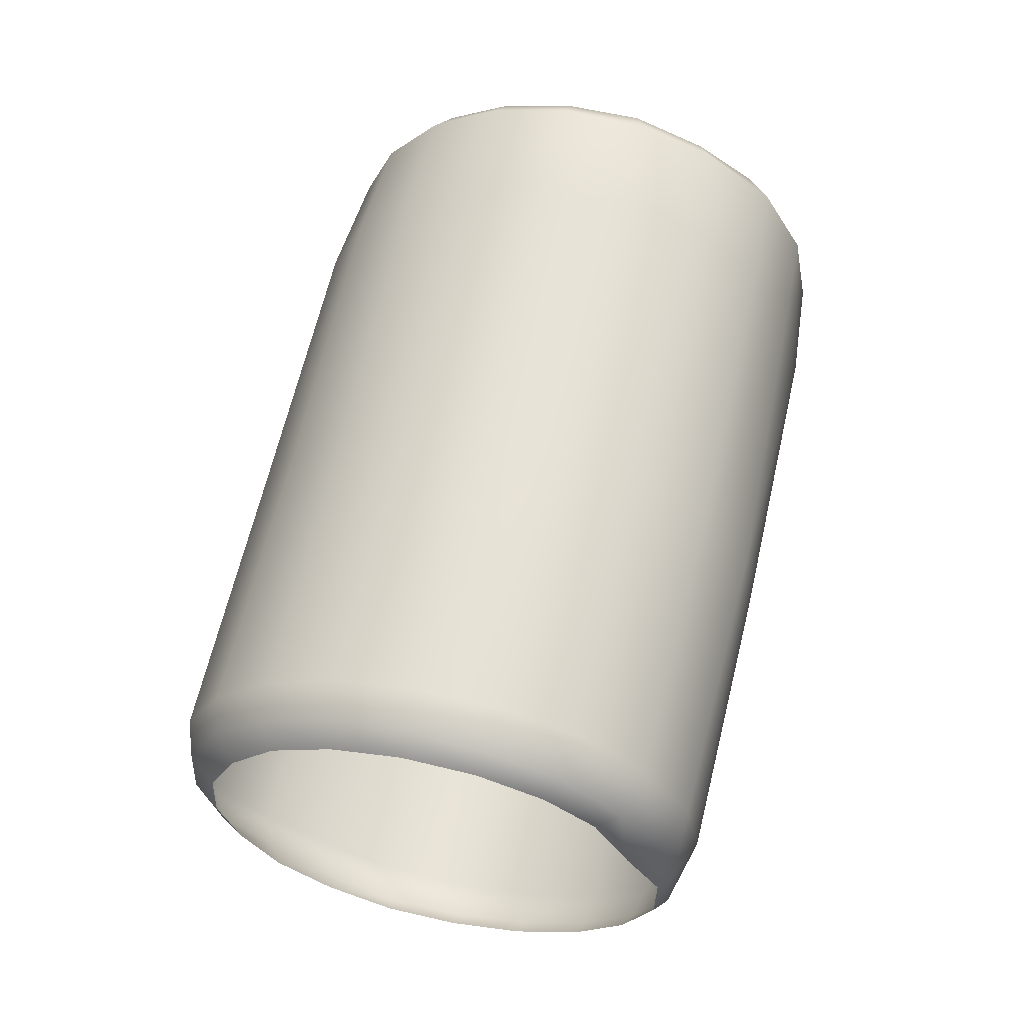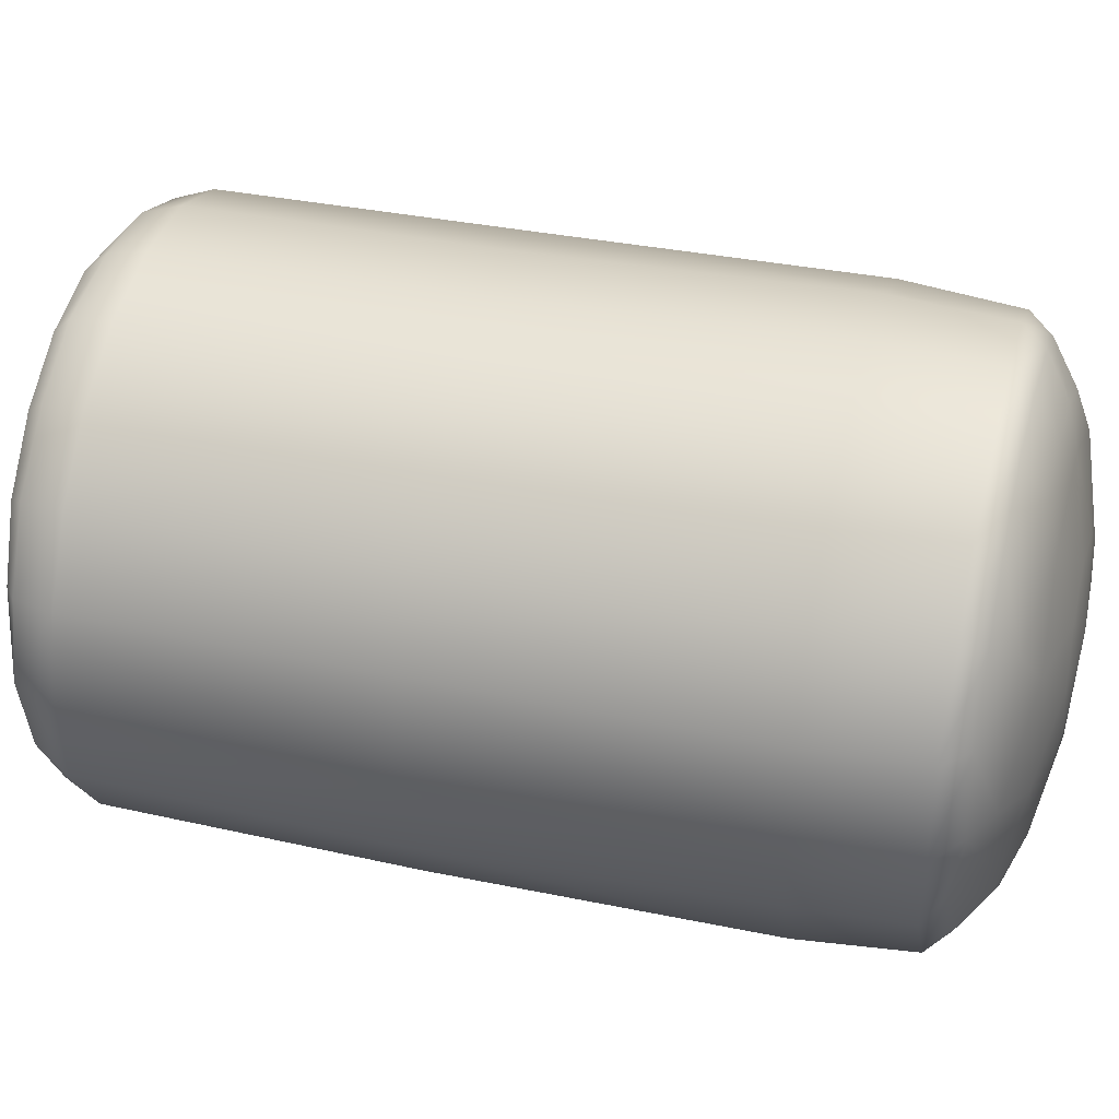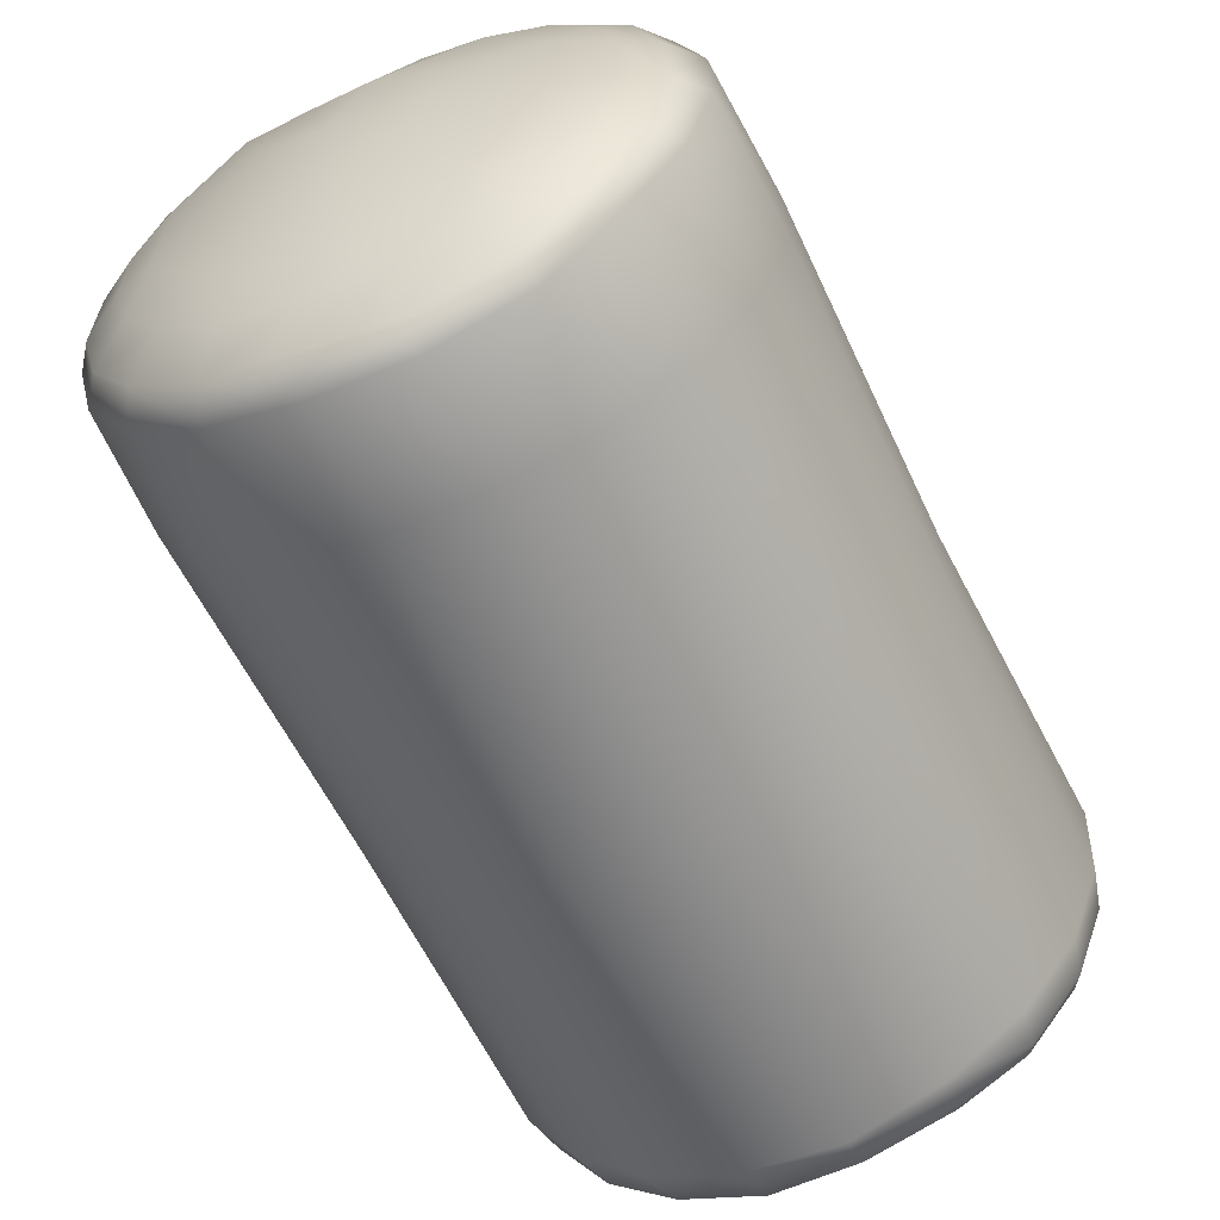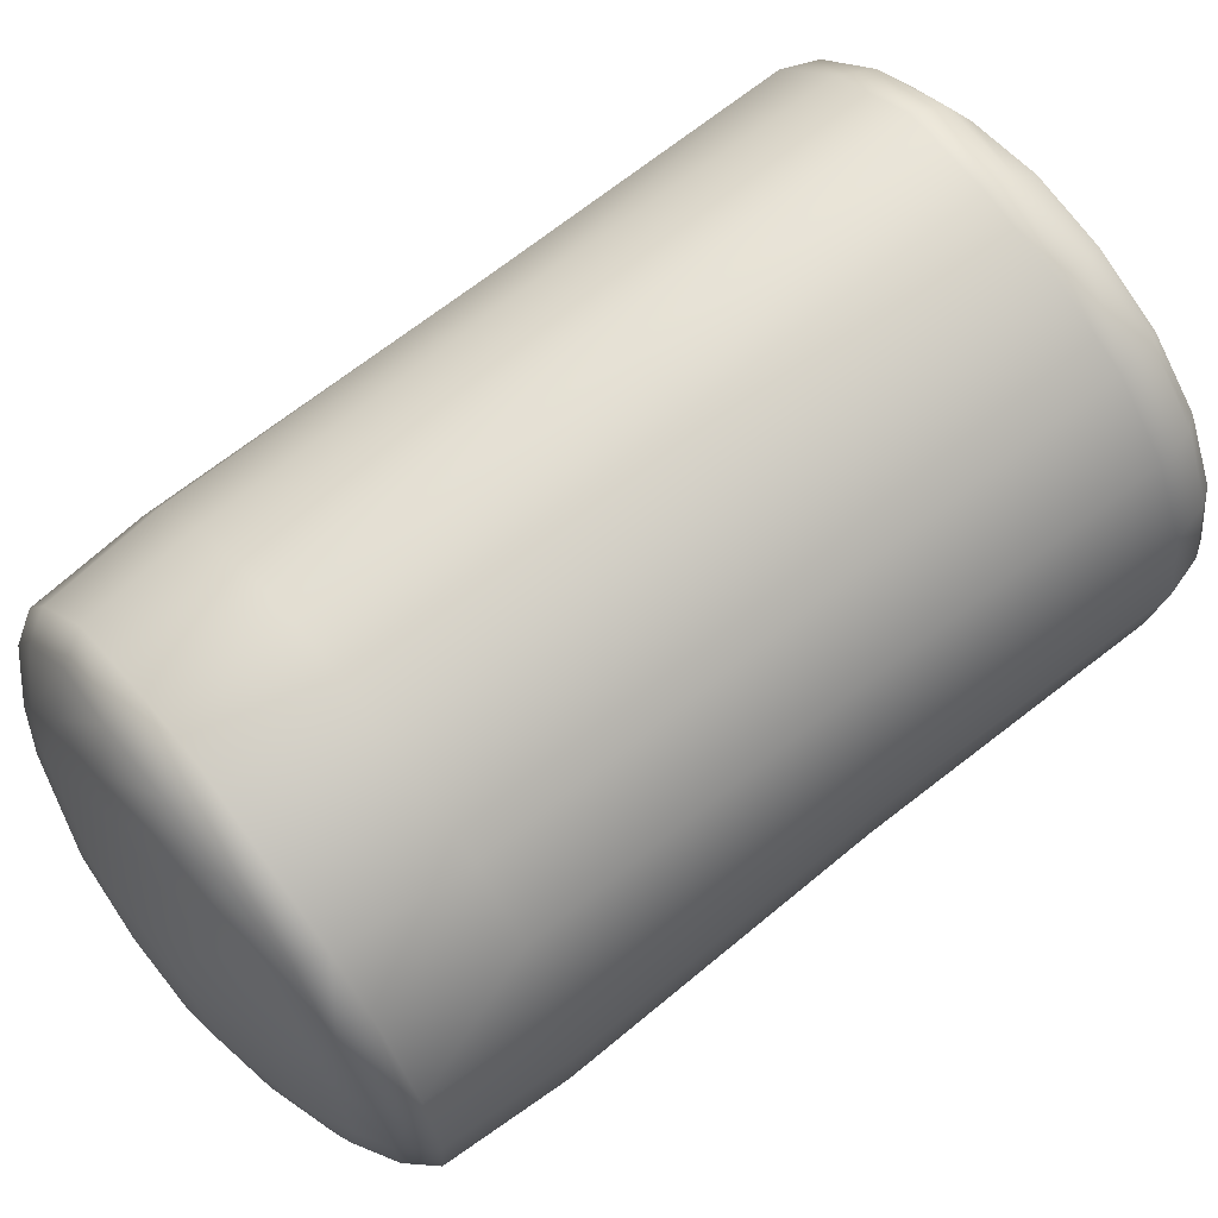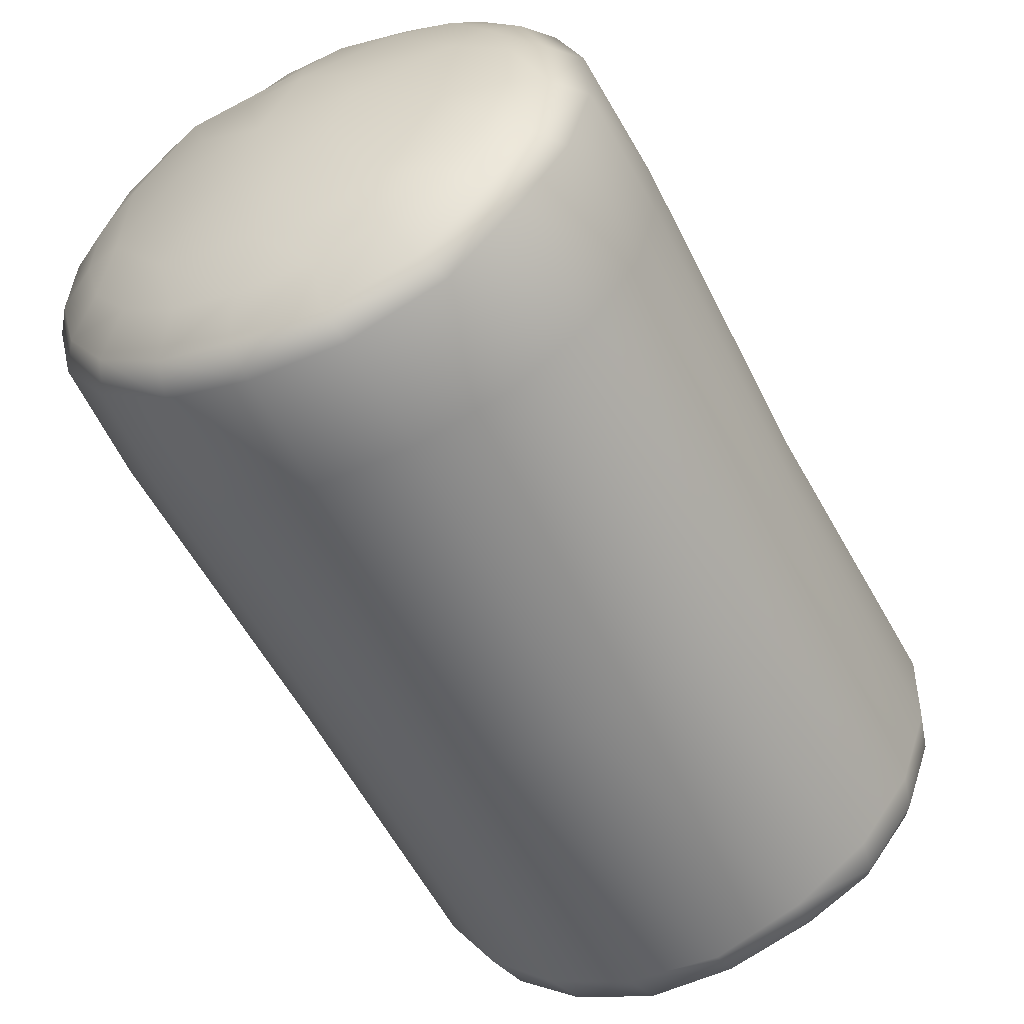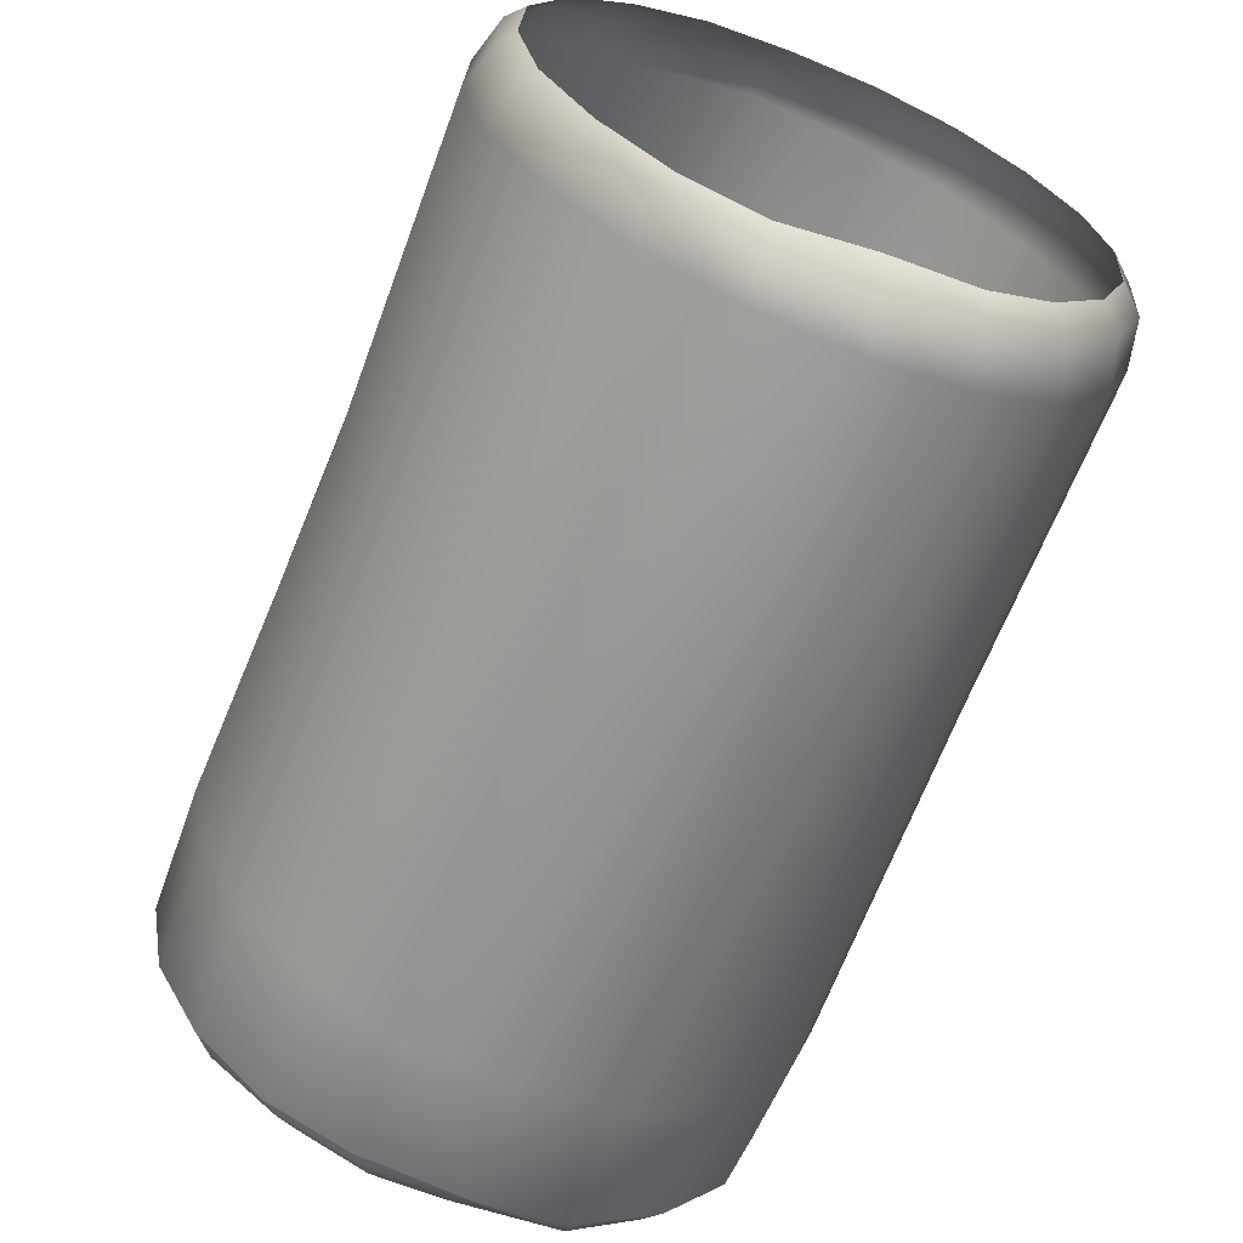
<metadata>
{"format":"obj","ext":"obj","renderer":"f3d","projection":"perspective","resolution":1024,"background":"white","views":[{"elev":-34.3,"azim":111.8,"up":"+Y"},{"elev":-32.7,"azim":94.9,"up":"+Z"},{"elev":-77.0,"azim":-154.4,"up":"+Z"},{"elev":44.9,"azim":-127.4,"up":"+Z"},{"elev":-72.5,"azim":-153.2,"up":"+Z"},{"elev":-50.5,"azim":-23.3,"up":"+Z"}]}
</metadata>
<code>
g wall34
v -0.9312 -6.246 -40.94
v -1.373 -6.273 -41
v -1.407 -6.819 -40.88
v -0.9393 -6.8 -40.82
v -0.5335 -6.2 -40.72
v -0.9266 -8.4 -40.45
v -1.408 -8.418 -40.53
v -1.397 -9.902 -40.12
v -0.5161 -6.753 -40.62
v -0.2173 -6.114 -40.4
v -0.5415 -8.338 -40.2
v -0.9486 -9.871 -40.03
v -1.404 -10.07 -39.96
v -0.2033 -6.676 -40.29
v -0.02951 -6.02 -40
v -0.2615 -8.259 -39.88
v -0.5649 -9.807 -39.81
v -0.9887 -10.07 -39.88
v -1.425 -10.11 -39.77
v -1.007 -10.1 -39.74
v -0.6191 -10 -39.7
v -0.6966 -10.06 -39.58
v -0.0148 -6.577 -39.87
v 0.02063 -5.914 -39.58
v -0.07028 -8.156 -39.47
v -0.2795 -9.725 -39.49
v -0.335 -9.93 -39.4
v -0.4266 -9.999 -39.32
v 0.03533 -6.472 -39.44
v -0.05692 -5.806 -39.16
v -0.01347 -8.055 -39.06
v -0.09836 -9.632 -39.11
v -0.1458 -9.829 -39.04
v -0.2568 -9.918 -38.98
v -0.04354 -6.367 -39
v -0.2608 -5.714 -38.78
v -0.08365 -7.956 -38.64
v -0.03552 -9.53 -38.69
v -0.07496 -9.728 -38.64
v -0.1946 -9.829 -38.62
v -0.2447 -6.273 -38.61
v -0.5656 -5.644 -38.49
v -0.2688 -7.863 -38.25
v -0.09635 -9.43 -38.28
v -0.1405 -9.62 -38.25
v -0.2454 -9.74 -38.25
v -0.5569 -6.197 -38.29
v -0.9366 -5.616 -38.28
v -0.5596 -7.784 -37.91
v -0.2675 -9.341 -37.89
v -0.3156 -9.534 -37.88
v -0.4199 -9.664 -37.93
v -0.9506 -6.146 -38.07
v -1.354 -5.593 -38.23
v -0.9513 -7.726 -37.67
v -0.5582 -9.27 -37.56
v -0.5957 -9.462 -37.57
v -0.6852 -9.602 -37.66
v -1.394 -6.136 -38.02
v -1.773 -5.604 -38.31
v -1.416 -7.704 -37.56
v -0.9586 -9.223 -37.35
v -0.982 -9.418 -37.38
v -1.028 -9.565 -37.5
v -1.836 -6.165 -38.13
v -2.136 -5.638 -38.53
v -1.864 -7.742 -37.72
v -1.409 -9.206 -37.26
v -1.407 -9.41 -37.32
v -1.408 -9.553 -37.45
v -2.21 -6.225 -38.37
v -2.422 -5.701 -38.81
v -2.22 -7.805 -37.98
v -1.846 -9.226 -37.39
v -1.821 -9.418 -37.42
v -1.786 -9.569 -37.5
v -2.487 -6.302 -38.69
v -2.612 -5.779 -39.16
v -2.493 -7.882 -38.3
v -2.23 -9.275 -37.6
v -2.199 -9.468 -37.6
v -2.13 -9.603 -37.66
v -2.663 -6.389 -39.05
v -2.698 -5.869 -39.55
v -2.676 -7.969 -38.66
v -2.548 -9.349 -37.89
v -2.503 -9.563 -37.88
v -2.427 -9.662 -37.92
v -2.736 -6.482 -39.44
v -2.667 -5.966 -39.96
v -2.737 -8.066 -39.06
v -2.688 -8.16 -39.45
v -2.741 -9.442 -38.28
v -2.691 -9.648 -38.25
v -2.626 -9.727 -38.25
v -2.695 -6.581 -39.85
v -2.503 -6.064 -40.35
v -2.807 -9.545 -38.7
v -2.751 -9.74 -38.65
v -2.692 -9.817 -38.64
v -2.529 -6.676 -40.24
v -2.225 -6.142 -40.66
v -2.74 -9.649 -39.12
v -2.689 -9.835 -39.06
v -2.638 -9.908 -39.03
v -2.546 -9.743 -39.51
v -2.502 -9.924 -39.43
v -2.453 -9.993 -39.38
v -2.213 -10 -39.73
v -2.174 -10.06 -39.66
v -2.257 -6.749 -40.57
v -1.854 -6.242 -40.9
v -2.519 -8.255 -39.85
v -2.241 -8.33 -40.17
v -2.242 -9.821 -39.82
v -1.824 -10.04 -39.9
v -1.83 -10.09 -39.8
v -1.87 -6.802 -40.81
v -1.373 -6.273 -41
v -1.407 -6.819 -40.88
v -1.408 -8.418 -40.53
v -1.87 -8.392 -40.42
v -1.846 -9.872 -40.03
v -1.397 -9.902 -40.12
v -1.404 -10.07 -39.96
v -1.425 -10.11 -39.77
v -2.13 -6.021 -40.62
v -2.396 -5.939 -40.34
v -2.503 -6.064 -40.35
v -2.225 -6.142 -40.66
v -2.667 -5.966 -39.96
v -1.771 -6.109 -40.84
v -1.854 -6.242 -40.9
v -2.535 -5.829 -39.99
v -2.698 -5.869 -39.55
v -1.334 -6.136 -40.88
v -1.373 -6.273 -41
v -2.568 -5.736 -39.6
v -2.612 -5.779 -39.16
v -0.9125 -6.081 -40.85
v -0.9312 -6.246 -40.94
v -2.493 -5.648 -39.24
v -2.422 -5.701 -38.81
v -0.5636 -6.051 -40.65
v -0.5335 -6.2 -40.72
v -2.321 -5.583 -38.91
v -2.136 -5.638 -38.53
v -0.2782 -5.98 -40.36
v -0.2173 -6.114 -40.4
v -2.044 -5.525 -38.65
v -1.773 -5.604 -38.31
v -0.1151 -5.9 -40
v -0.02951 -6.02 -40
v -1.705 -5.478 -38.45
v -1.354 -5.593 -38.23
v -0.06159 -5.807 -39.62
v 0.02063 -5.914 -39.58
v -1.325 -5.472 -38.4
v -0.9366 -5.616 -38.28
v -0.1244 -5.711 -39.25
v -0.05692 -5.806 -39.16
v -0.9473 -5.517 -38.44
v -0.5656 -5.644 -38.49
v -0.3116 -5.617 -38.89
v -0.2608 -5.714 -38.78
v -0.5903 -5.549 -38.62
v -0.3163 -5.771 -40
v -0.2648 -5.694 -39.67
v -0.3183 -5.608 -39.35
v -0.4693 -5.529 -39.05
v -0.7053 -5.46 -38.82
v -0.9733 -5.451 -38.66
v -0.462 -5.839 -40.29
v -0.4506 -5.647 -39.78
v -0.5375 -5.517 -39.27
v -0.8778 -5.406 -38.92
v -1.346 -5.414 -38.61
v -0.71 -5.902 -40.53
v -1.452 -5.408 -38.82
v -1.645 -5.419 -38.65
v -0.6913 -5.742 -40.26
v -1.007 -5.938 -40.69
v -1.973 -5.472 -38.8
v -1.362 -5.96 -40.75
v -1.937 -5.442 -39.06
v -2.197 -5.515 -39
v -1.176 -5.789 -40.51
v -1.701 -5.94 -40.71
v -2.358 -5.587 -39.34
v -2.004 -5.881 -40.53
v -2.184 -5.555 -39.53
v -2.421 -5.668 -39.64
v -1.715 -5.761 -40.43
v -2.233 -5.816 -40.28
v -2.376 -5.752 -40
v -2.099 -5.676 -40.05
v -1.685 -5.448 -39.51
v -1.729 -5.517 -39.77
v -1.262 -5.475 -39.7
v -1.487 -5.397 -39.31
v -1.602 -5.576 -40.01
v -1.352 -5.607 -40.14
v -1.209 -5.395 -39.27
v -1.076 -5.605 -40.09
v -0.9613 -5.438 -39.39
v -0.8784 -5.568 -39.89
v -0.8356 -5.506 -39.63
g wall34_0
f 3 2 1
f 4 3 1
f 4 1 5
f 4 6 3
f 6 7 3
f 8 7 6
f 9 4 5
f 9 5 10
f 11 6 4
f 9 11 4
f 12 8 6
f 12 6 11
f 13 8 12
f 14 9 10
f 14 10 15
f 16 11 9
f 14 16 9
f 17 12 11
f 17 11 16
f 18 13 12
f 18 12 17
f 19 13 18
f 20 19 18
f 20 18 21
f 21 18 17
f 22 20 21
f 23 14 15
f 23 15 24
f 25 16 14
f 23 25 14
f 26 17 16
f 21 17 26
f 26 16 25
f 22 21 27
f 27 21 26
f 28 22 27
f 29 23 24
f 29 24 30
f 31 25 23
f 29 31 23
f 32 26 25
f 27 26 32
f 32 25 31
f 28 27 33
f 33 27 32
f 34 28 33
f 35 29 30
f 35 30 36
f 37 31 29
f 35 37 29
f 38 32 31
f 33 32 38
f 38 31 37
f 34 33 39
f 39 33 38
f 40 34 39
f 41 35 36
f 41 36 42
f 43 37 35
f 41 43 35
f 44 38 37
f 39 38 44
f 44 37 43
f 40 39 45
f 45 39 44
f 46 40 45
f 47 41 42
f 47 42 48
f 49 43 41
f 47 49 41
f 50 44 43
f 45 44 50
f 50 43 49
f 46 45 51
f 51 45 50
f 52 46 51
f 53 47 48
f 53 48 54
f 55 49 47
f 53 55 47
f 56 50 49
f 51 50 56
f 56 49 55
f 52 51 57
f 57 51 56
f 58 52 57
f 59 53 54
f 59 54 60
f 61 55 53
f 59 61 53
f 62 56 55
f 57 56 62
f 62 55 61
f 58 57 63
f 63 57 62
f 64 58 63
f 65 59 60
f 65 60 66
f 67 61 59
f 65 67 59
f 68 62 61
f 63 62 68
f 68 61 67
f 64 63 69
f 69 63 68
f 70 64 69
f 71 65 66
f 71 66 72
f 73 67 65
f 71 73 65
f 74 68 67
f 69 68 74
f 74 67 73
f 70 69 75
f 75 69 74
f 76 70 75
f 77 71 72
f 77 72 78
f 79 73 71
f 77 79 71
f 80 74 73
f 75 74 80
f 80 73 79
f 76 75 81
f 81 75 80
f 82 76 81
f 83 77 78
f 83 78 84
f 85 79 77
f 83 85 77
f 86 80 79
f 81 80 86
f 86 79 85
f 82 81 87
f 87 81 86
f 88 82 87
f 89 83 84
f 89 84 90
f 91 85 83
f 89 91 83
f 92 91 89
f 93 86 85
f 87 86 93
f 93 85 91
f 88 87 94
f 94 87 93
f 95 88 94
f 96 89 90
f 96 92 89
f 96 90 97
f 98 93 91
f 94 93 98
f 98 91 92
f 95 94 99
f 99 94 98
f 100 95 99
f 101 96 97
f 96 101 92
f 101 97 102
f 99 98 103
f 103 98 92
f 100 99 104
f 104 99 103
f 105 100 104
f 103 92 106
f 104 103 106
f 105 104 107
f 107 104 106
f 108 105 107
f 108 107 109
f 110 108 109
f 111 101 102
f 111 102 112
f 101 113 92
f 92 113 106
f 114 113 101
f 106 113 114
f 111 114 101
f 107 106 115
f 115 106 114
f 109 107 115
f 110 109 116
f 117 110 116
f 118 111 112
f 118 112 119
f 120 118 119
f 120 121 118
f 122 114 111
f 118 122 111
f 115 114 122
f 121 122 118
f 109 115 123
f 123 115 122
f 123 122 121
f 116 109 123
f 124 123 121
f 116 123 124
f 125 116 124
f 117 116 125
f 126 117 125
f 129 128 127
f 130 129 127
f 129 131 128
f 130 127 132
f 133 130 132
f 131 134 128
f 131 135 134
f 133 132 136
f 137 133 136
f 135 138 134
f 135 139 138
f 137 136 140
f 141 137 140
f 139 142 138
f 139 143 142
f 141 140 144
f 145 141 144
f 143 146 142
f 143 147 146
f 145 144 148
f 149 145 148
f 147 150 146
f 147 151 150
f 149 148 152
f 153 149 152
f 151 154 150
f 151 155 154
f 153 152 156
f 157 153 156
f 155 158 154
f 155 159 158
f 157 156 160
f 161 157 160
f 159 162 158
f 159 163 162
f 161 160 164
f 165 161 164
f 163 165 166
f 163 166 162
f 165 164 166
f 156 152 167
f 160 156 168
f 168 156 167
f 164 160 169
f 169 160 168
f 166 164 170
f 170 164 169
f 162 166 171
f 171 166 170
f 158 162 172
f 172 162 171
f 167 152 173
f 152 148 173
f 174 168 167
f 174 167 173
f 175 169 168
f 175 170 169
f 174 175 168
f 176 171 170
f 176 172 171
f 175 176 170
f 177 158 172
f 154 158 177
f 173 148 178
f 148 144 178
f 179 177 172
f 176 179 172
f 180 154 177
f 179 180 177
f 150 154 180
f 181 173 178
f 181 174 173
f 178 144 182
f 181 178 182
f 144 140 182
f 183 150 180
f 146 150 183
f 182 140 184
f 140 136 184
f 185 183 180
f 179 185 180
f 186 146 183
f 185 186 183
f 142 146 186
f 187 182 184
f 187 181 182
f 184 136 188
f 187 184 188
f 136 132 188
f 189 142 186
f 138 142 189
f 188 132 190
f 132 127 190
f 191 189 186
f 185 191 186
f 192 138 189
f 191 192 189
f 138 192 134
f 193 188 190
f 193 187 188
f 190 127 194
f 193 190 194
f 127 128 194
f 128 134 195
f 192 195 134
f 194 128 195
f 196 195 192
f 196 194 195
f 191 196 192
f 196 193 194
f 197 191 185
f 198 196 191
f 197 198 191
f 199 198 197
f 199 197 200
f 200 197 185
f 199 201 198
f 198 201 196
f 201 193 196
f 200 185 179
f 201 202 193
f 199 202 201
f 202 187 193
f 203 200 179
f 199 200 203
f 203 179 176
f 202 204 187
f 199 204 202
f 204 181 187
f 205 203 176
f 199 203 205
f 205 176 175
f 204 206 181
f 199 206 204
f 206 174 181
f 207 175 174
f 207 205 175
f 199 205 207
f 206 207 174
f 199 207 206

</code>
